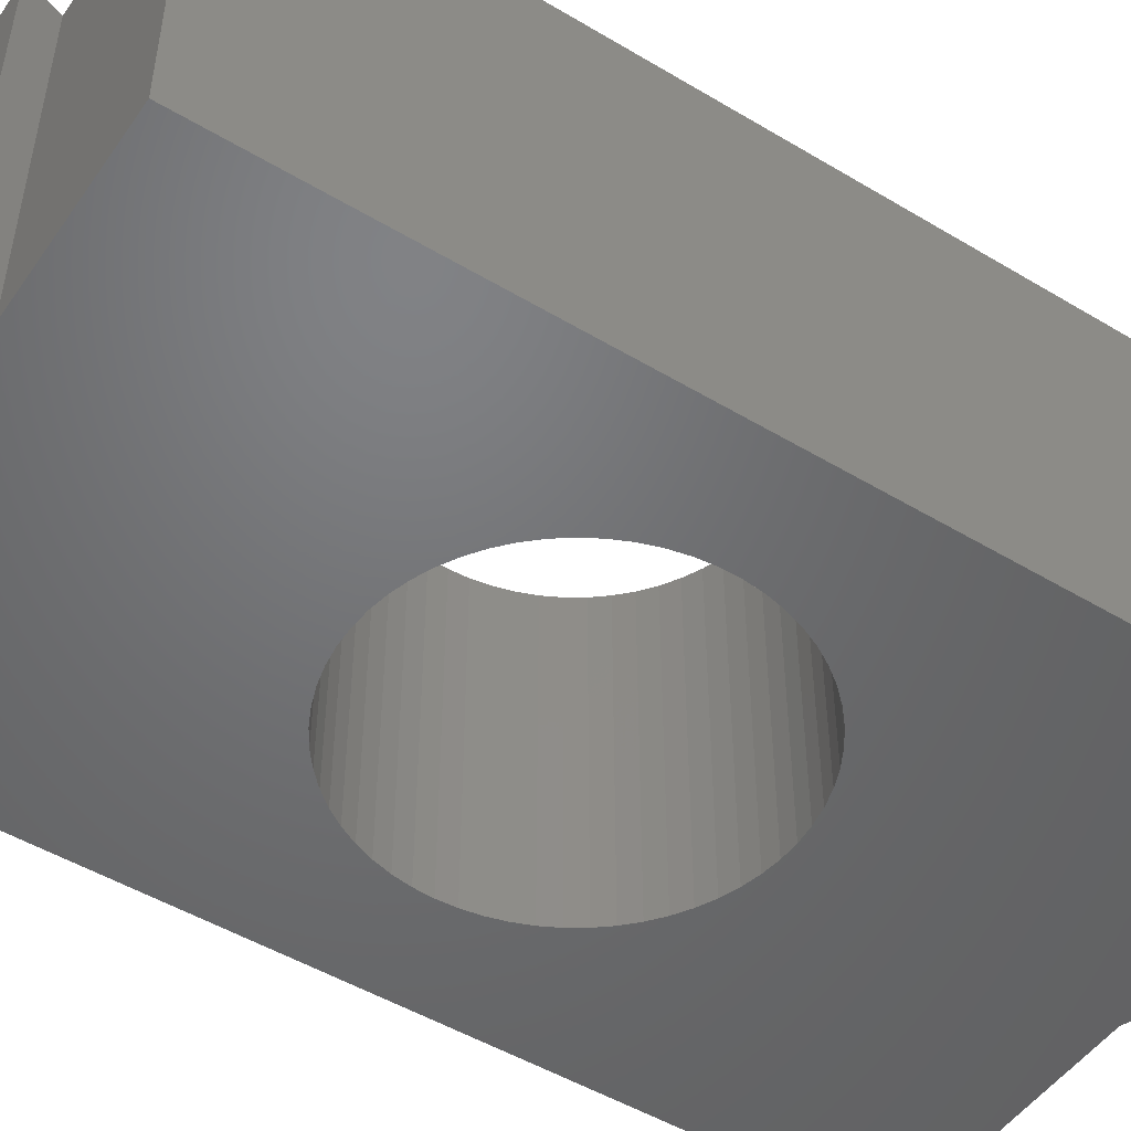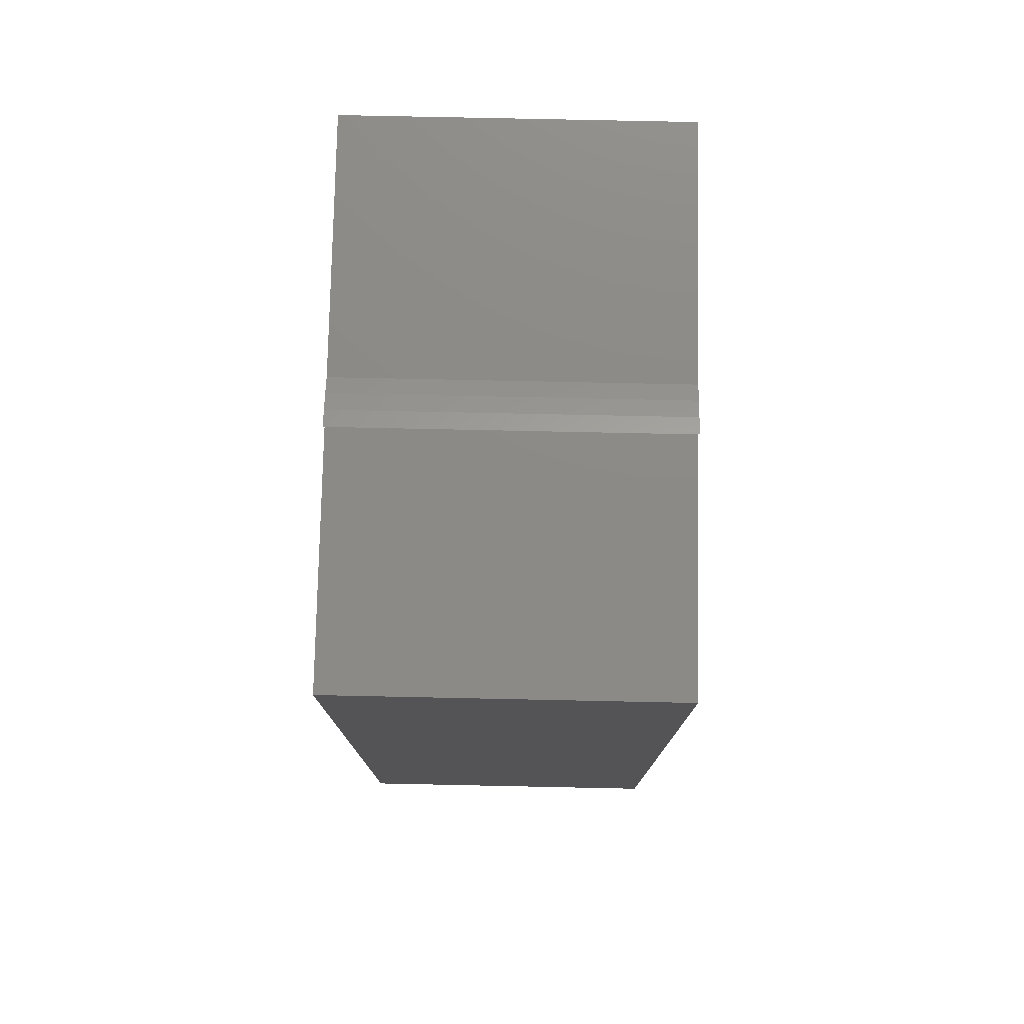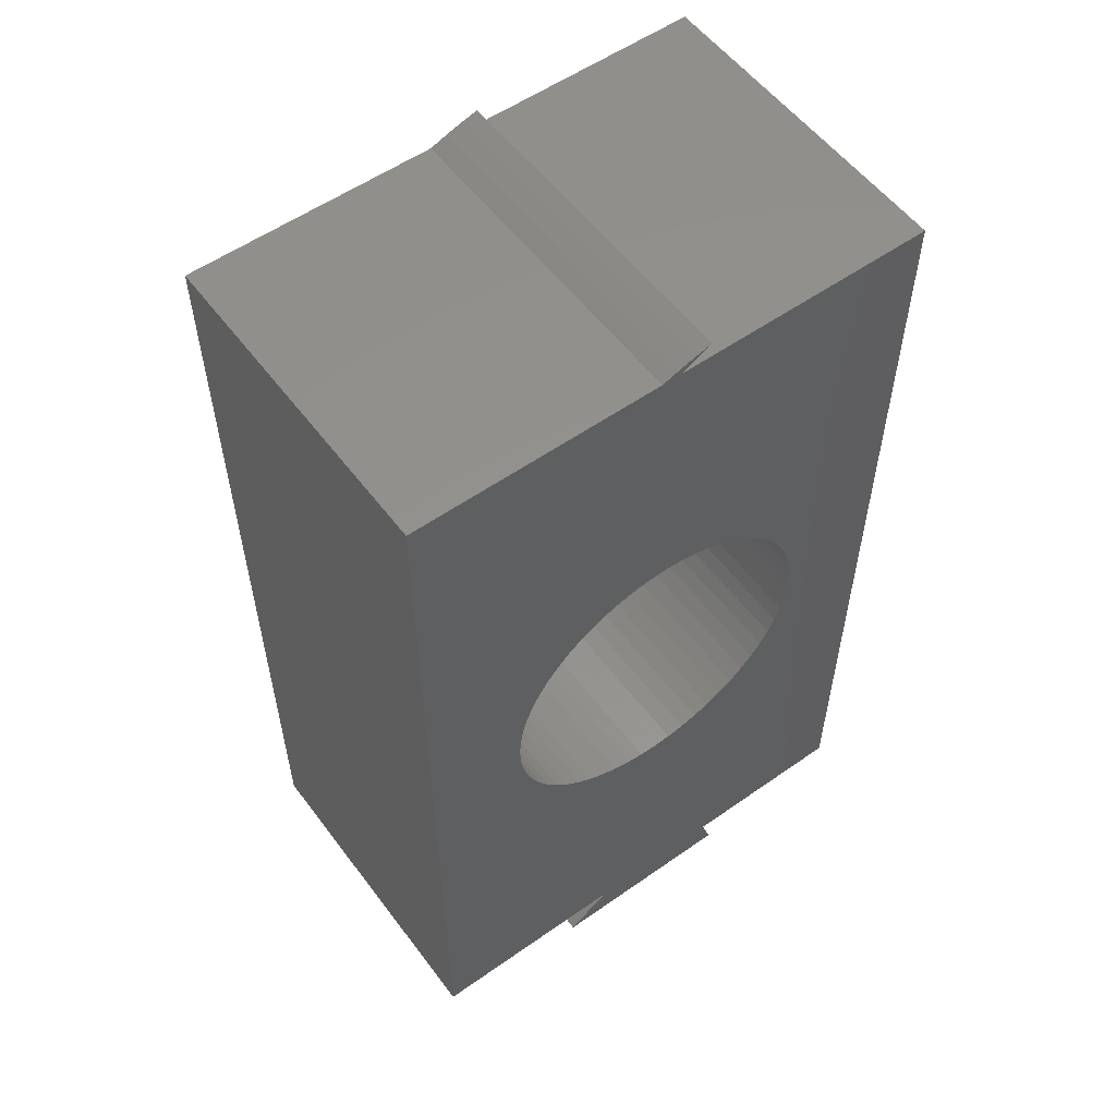
<metadata>
{"format":"stl","ext":"stl","renderer":"f3d","projection":"perspective","resolution":1024,"background":"white","views":[{"elev":-49.6,"azim":-123.5,"up":"+Y"},{"elev":77.4,"azim":-88.8,"up":"+Z"},{"elev":55.8,"azim":143.6,"up":"+Z"}]}
</metadata>
<code>
# stl→obj: 266 verts, 800 faces
v -0.9836 0 0.9046
v -0.4251 0 0.9046
v -0.4251 0.6984 0.9046
v -0.9836 0.6984 0.9046
v -0.7128 0 -0.9325
v -0.9836 0 -1
v -0.7014 0 -0.9649
v -0.7205 0 -0.8991
v -0.6073 0 -1
v -0.7244 0 -0.865
v -0.5956 0 -0.9649
v -0.7245 0 -0.8307
v -0.7207 0 -0.7966
v -0.7131 0 -0.7631
v -0.7018 0 -0.7307
v -0.6653 0 -0.3005
v -0.6687 0 -0.6707
v -0.6474 0 -0.6438
v -0.6908 0 -0.2729
v -0.6869 0 -0.6998
v -0.637 0 -0.3252
v -0.6231 0 -0.6195
v -0.7132 0 -0.2428
v -0.6063 0 -0.3468
v -0.5963 0 -0.5981
v -0.7322 0 -0.2104
v -0.5735 0 -0.365
v -0.5672 0 -0.5798
v -0.5363 0 -0.5649
v -0.7477 0 -0.1762
v -0.5389 0 -0.3796
v -0.5039 0 -0.5536
v -0.7595 0 -0.1406
v -0.5029 0 -0.3905
v -0.4705 0 -0.546
v -0.7675 0 -0.1039
v -0.466 0 -0.3974
v -0.4364 0 -0.5421
v 0.1451 0 -1
v -0.1366 0 -0.7307
v -0.1254 0 -0.7631
v -0.1178 0 -0.7966
v -0.114 0 -0.8307
v -0.114 0 -0.865
v -0.1179 0 -0.8991
v -0.1256 0 -0.9325
v -0.137 0 -0.9649
v -0.3016 0 -1
v -0.7715 0 -0.06657
v -0.4286 0 -0.4004
v -0.4021 0 -0.5421
v -0.3911 0 -0.3994
v -0.368 0 -0.546
v -0.3539 0 -0.3944
v -0.3345 0 -0.5536
v -0.3174 0 -0.3855
v -0.3021 0 -0.5649
v -0.2821 0 -0.3728
v -0.2712 0 -0.5798
v -0.2483 0 -0.3564
v -0.2422 0 -0.5981
v -0.2165 0 -0.3364
v -0.2153 0 -0.6195
v -0.1869 0 -0.3133
v -0.1911 0 -0.6438
v -0.16 0 -0.2871
v -0.1697 0 -0.6707
v -0.1361 0 -0.2582
v -0.1515 0 -0.6998
v -0.1153 0 -0.2269
v -0.09801 0 -0.1935
v -0.08434 0 -0.1586
v -0.07446 0 -0.1224
v -0.06849 0 -0.08529
v -0.06649 0 -0.0478
v -0.6653 0 0.2049
v -0.637 0 0.2296
v -0.6908 0 0.1773
v -0.7132 0 0.1472
v -0.7322 0 0.1148
v -0.7477 0 0.08066
v -0.7595 0 0.04501
v -0.7675 0 0.008312
v -0.7715 0 -0.02902
v -0.6688 0 0.8361
v -0.6862 0 0.8516
v -0.7014 0 0.8693
v -0.6495 0 0.823
v -0.6063 0 0.2512
v -0.6286 0 0.8125
v -0.5735 0 0.2694
v -0.6065 0 0.8049
v -0.5389 0 0.284
v -0.5836 0 0.8003
v -0.5029 0 0.2949
v -0.5603 0 0.7988
v -0.4286 0 0.3048
v -0.3911 0 0.3038
v -0.466 0 0.3018
v -0.1018 0 0.7282
v -0.1361 0 0.1626
v -0.1153 0 0.1313
v -0.16 0 0.1915
v -0.1869 0 0.2177
v -0.2165 0 0.2408
v -0.2483 0 0.2608
v -0.2821 0 0.2772
v -0.3174 0 0.2899
v -0.3539 0 0.2988
v 0.1451 0 0.9046
v -0.3836 0 0.9046
v -0.3325 0 0.8824
v -0.2828 0 0.8572
v -0.2348 0 0.829
v -0.1884 0 0.7981
v -0.1441 0 0.7644
v -0.06849 0 -0.0103
v -0.07446 0 0.02677
v -0.08434 0 0.06299
v -0.09801 0 0.09796
v -0.3487 0 -0.9649
v -0.9836 0.6984 -1
v -0.7128 0.6984 -0.9325
v -0.7014 0.6984 -0.9649
v -0.7205 0.6984 -0.8991
v -0.6073 0.6984 -1
v -0.7244 0.6984 -0.865
v -0.5956 0.6984 -0.9649
v -0.7245 0.6984 -0.8307
v -0.7207 0.6984 -0.7966
v -0.7131 0.6984 -0.7631
v -0.7018 0.6984 -0.7307
v -0.6653 0.6984 -0.3005
v -0.6474 0.6984 -0.6438
v -0.6687 0.6984 -0.6707
v -0.6908 0.6984 -0.2729
v -0.6869 0.6984 -0.6998
v -0.637 0.6984 -0.3252
v -0.6231 0.6984 -0.6195
v -0.7132 0.6984 -0.2428
v -0.6063 0.6984 -0.3468
v -0.5963 0.6984 -0.5981
v -0.7322 0.6984 -0.2104
v -0.5735 0.6984 -0.365
v -0.5672 0.6984 -0.5798
v -0.5363 0.6984 -0.5649
v -0.7477 0.6984 -0.1762
v -0.5389 0.6984 -0.3796
v -0.5039 0.6984 -0.5536
v -0.7595 0.6984 -0.1406
v -0.5029 0.6984 -0.3905
v -0.4705 0.6984 -0.546
v -0.7675 0.6984 -0.1039
v -0.466 0.6984 -0.3974
v -0.4364 0.6984 -0.5421
v 0.1451 0.6984 -1
v -0.1254 0.6984 -0.7631
v -0.1366 0.6984 -0.7307
v -0.1178 0.6984 -0.7966
v -0.114 0.6984 -0.8307
v -0.114 0.6984 -0.865
v -0.1179 0.6984 -0.8991
v -0.1256 0.6984 -0.9325
v -0.137 0.6984 -0.9649
v -0.3016 0.6984 -1
v -0.7715 0.6984 -0.06657
v -0.4286 0.6984 -0.4004
v -0.4021 0.6984 -0.5421
v -0.3911 0.6984 -0.3994
v -0.368 0.6984 -0.546
v -0.3539 0.6984 -0.3944
v -0.3345 0.6984 -0.5536
v -0.3174 0.6984 -0.3855
v -0.3021 0.6984 -0.5649
v -0.2821 0.6984 -0.3728
v -0.2712 0.6984 -0.5798
v -0.2483 0.6984 -0.3564
v -0.2422 0.6984 -0.5981
v -0.2165 0.6984 -0.3364
v -0.2153 0.6984 -0.6195
v -0.1869 0.6984 -0.3133
v -0.1911 0.6984 -0.6438
v -0.16 0.6984 -0.2871
v -0.1697 0.6984 -0.6707
v -0.1361 0.6984 -0.2582
v -0.1515 0.6984 -0.6998
v -0.1153 0.6984 -0.2269
v -0.09801 0.6984 -0.1935
v -0.08434 0.6984 -0.1586
v -0.07446 0.6984 -0.1224
v -0.06849 0.6984 -0.08529
v -0.06649 0.6984 -0.0478
v -0.637 0.6984 0.2296
v -0.6653 0.6984 0.2049
v -0.6908 0.6984 0.1773
v -0.7132 0.6984 0.1472
v -0.7322 0.6984 0.1148
v -0.7477 0.6984 0.08066
v -0.7595 0.6984 0.04501
v -0.7675 0.6984 0.008312
v -0.7715 0.6984 -0.02902
v -0.6688 0.6984 0.8361
v -0.6862 0.6984 0.8516
v -0.7014 0.6984 0.8693
v -0.6495 0.6984 0.823
v -0.6063 0.6984 0.2512
v -0.6286 0.6984 0.8125
v -0.5735 0.6984 0.2694
v -0.6065 0.6984 0.8049
v -0.5389 0.6984 0.284
v -0.5836 0.6984 0.8003
v -0.5029 0.6984 0.2949
v -0.5603 0.6984 0.7988
v -0.3911 0.6984 0.3038
v -0.4286 0.6984 0.3048
v -0.466 0.6984 0.3018
v -0.1018 0.6984 0.7282
v -0.1153 0.6984 0.1313
v -0.1361 0.6984 0.1626
v -0.16 0.6984 0.1915
v -0.1869 0.6984 0.2177
v -0.2165 0.6984 0.2408
v -0.2483 0.6984 0.2608
v -0.2821 0.6984 0.2772
v -0.3174 0.6984 0.2899
v -0.3539 0.6984 0.2988
v 0.1451 0.6984 0.9046
v -0.3325 0.6984 0.8824
v -0.3836 0.6984 0.9046
v -0.2828 0.6984 0.8572
v -0.2348 0.6984 0.829
v -0.1884 0.6984 0.7981
v -0.1441 0.6984 0.7644
v -0.06849 0.6984 -0.0103
v -0.07446 0.6984 0.02677
v -0.08434 0.6984 0.06299
v -0.09801 0.6984 0.09796
v -0.3487 0.6984 -0.9649
v -0.5736 0 -0.95
v -0.5498 0 -0.9382
v -0.5247 0 -0.9295
v -0.4986 0 -0.9243
v -0.4721 0 -0.9225
v -0.4456 0 -0.9243
v -0.3707 0 -0.95
v -0.4196 0 -0.9295
v -0.3945 0 -0.9382
v -0.5736 0.6984 -0.95
v -0.5498 0.6984 -0.9382
v -0.5247 0.6984 -0.9295
v -0.4986 0.6984 -0.9243
v -0.4721 0.6984 -0.9225
v -0.4456 0.6984 -0.9243
v -0.3707 0.6984 -0.95
v -0.4196 0.6984 -0.9295
v -0.3945 0.6984 -0.9382
v -0.6309 0 -1.071
v -0.6309 0.6984 -1.071
v -0.2076 0 -1.071
v -0.2076 0.6984 -1.071
v -0.4539 0 0.9295
v -0.4898 0.6984 0.9399
v -0.4898 0 0.9399
v -0.4539 0.6984 0.9295
v -0.4185 0 0.9178
v -0.4185 0.6984 0.9178
f 1 2 3
f 1 3 4
f 5 6 7
f 8 6 5
f 9 7 6
f 10 6 8
f 11 7 9
f 12 6 10
f 13 6 12
f 14 6 13
f 15 6 14
f 16 17 18
f 19 20 17
f 19 17 16
f 21 18 22
f 21 16 18
f 23 15 20
f 23 20 19
f 24 22 25
f 24 21 22
f 26 6 15
f 26 15 23
f 27 25 28
f 27 28 29
f 27 24 25
f 30 6 26
f 31 29 32
f 31 27 29
f 33 6 30
f 34 32 35
f 34 31 32
f 36 6 33
f 37 35 38
f 37 34 35
f 39 40 41
f 39 41 42
f 39 42 43
f 39 43 44
f 39 44 45
f 39 45 46
f 39 46 47
f 39 47 48
f 49 6 36
f 50 38 51
f 50 37 38
f 52 51 53
f 52 50 51
f 54 52 53
f 54 53 55
f 56 55 57
f 56 54 55
f 58 56 57
f 58 57 59
f 60 58 59
f 60 59 61
f 62 61 63
f 62 60 61
f 64 63 65
f 64 62 63
f 66 65 67
f 66 64 65
f 68 67 69
f 68 66 67
f 70 69 40
f 70 68 69
f 70 40 39
f 71 70 39
f 72 71 39
f 73 72 39
f 74 73 39
f 75 74 39
f 1 6 49
f 1 76 77
f 1 78 76
f 1 79 78
f 1 80 79
f 1 81 80
f 1 82 81
f 1 83 82
f 1 84 83
f 1 49 84
f 85 86 1
f 85 1 77
f 87 1 86
f 88 85 77
f 88 77 89
f 90 88 89
f 90 89 91
f 92 90 91
f 92 91 93
f 94 92 93
f 94 93 95
f 96 94 95
f 96 97 98
f 96 99 97
f 96 95 99
f 100 101 102
f 100 103 101
f 100 104 103
f 100 105 104
f 100 106 105
f 100 107 106
f 100 108 107
f 100 109 108
f 110 100 102
f 110 111 112
f 110 112 113
f 110 113 114
f 110 114 115
f 110 115 116
f 110 116 100
f 110 117 75
f 110 118 117
f 110 119 118
f 110 120 119
f 110 102 120
f 110 75 39
f 87 96 2
f 2 1 87
f 47 121 48
f 100 2 96
f 100 96 109
f 109 96 98
f 6 1 4
f 6 4 122
f 123 124 122
f 125 123 122
f 126 122 124
f 127 125 122
f 128 126 124
f 129 127 122
f 130 129 122
f 131 130 122
f 132 131 122
f 133 134 135
f 136 135 137
f 136 133 135
f 138 139 134
f 138 134 133
f 140 137 132
f 140 136 137
f 141 142 139
f 141 139 138
f 143 132 122
f 143 140 132
f 144 145 142
f 144 146 145
f 144 142 141
f 147 143 122
f 148 149 146
f 148 146 144
f 150 147 122
f 151 152 149
f 151 149 148
f 153 150 122
f 154 155 152
f 154 152 151
f 156 157 158
f 156 159 157
f 156 160 159
f 156 161 160
f 156 162 161
f 156 163 162
f 156 164 163
f 156 165 164
f 166 153 122
f 167 168 155
f 167 155 154
f 169 170 168
f 169 168 167
f 171 170 169
f 171 172 170
f 173 174 172
f 173 172 171
f 175 174 173
f 175 176 174
f 177 176 175
f 177 178 176
f 179 180 178
f 179 178 177
f 181 182 180
f 181 180 179
f 183 184 182
f 183 182 181
f 185 186 184
f 185 184 183
f 187 158 186
f 187 186 185
f 187 156 158
f 188 156 187
f 189 156 188
f 190 156 189
f 191 156 190
f 192 156 191
f 4 166 122
f 4 193 194
f 4 194 195
f 4 195 196
f 4 196 197
f 4 197 198
f 4 198 199
f 4 199 200
f 4 200 201
f 4 201 166
f 202 4 203
f 202 193 4
f 204 203 4
f 205 193 202
f 205 206 193
f 207 206 205
f 207 208 206
f 209 208 207
f 209 210 208
f 211 210 209
f 211 212 210
f 213 212 211
f 213 214 215
f 213 215 216
f 213 216 212
f 217 218 219
f 217 219 220
f 217 220 221
f 217 221 222
f 217 222 223
f 217 223 224
f 217 224 225
f 217 225 226
f 227 218 217
f 227 228 229
f 227 230 228
f 227 231 230
f 227 232 231
f 227 233 232
f 227 217 233
f 227 192 234
f 227 234 235
f 227 235 236
f 227 236 237
f 227 237 218
f 227 156 192
f 204 3 213
f 3 204 4
f 164 165 238
f 217 213 3
f 217 226 213
f 226 214 213
f 2 100 217
f 2 217 3
f 112 111 229
f 112 229 228
f 113 228 230
f 113 112 228
f 114 230 231
f 114 113 230
f 115 231 232
f 115 114 231
f 116 232 233
f 116 115 232
f 100 233 217
f 100 116 233
f 111 110 227
f 111 227 229
f 110 39 156
f 110 156 227
f 39 48 165
f 39 165 156
f 121 165 48
f 121 238 165
f 121 47 164
f 121 164 238
f 5 7 124
f 5 124 123
f 8 123 125
f 8 5 123
f 10 125 127
f 10 8 125
f 12 127 129
f 12 10 127
f 13 129 130
f 13 12 129
f 14 130 131
f 14 13 130
f 15 14 131
f 15 131 132
f 20 15 132
f 20 132 137
f 17 20 137
f 17 137 135
f 18 17 135
f 18 135 134
f 22 18 134
f 22 134 139
f 25 22 139
f 25 139 142
f 28 25 142
f 28 142 145
f 29 28 145
f 29 145 146
f 32 29 146
f 32 146 149
f 35 32 149
f 35 149 152
f 35 152 155
f 38 35 155
f 51 38 155
f 51 155 168
f 53 51 168
f 53 168 170
f 55 170 172
f 55 53 170
f 57 172 174
f 57 55 172
f 59 174 176
f 59 57 174
f 61 176 178
f 61 59 176
f 63 178 180
f 63 180 182
f 63 61 178
f 65 63 182
f 67 182 184
f 67 65 182
f 69 184 186
f 69 186 158
f 69 67 184
f 40 69 158
f 41 158 157
f 41 40 158
f 42 157 159
f 42 41 157
f 43 159 160
f 43 42 159
f 44 43 160
f 44 160 161
f 45 44 161
f 45 161 162
f 46 45 162
f 46 162 163
f 47 46 163
f 47 163 164
f 7 11 128
f 7 128 124
f 9 128 11
f 9 126 128
f 9 6 122
f 9 122 126
f 117 192 75
f 117 234 192
f 118 234 117
f 118 235 234
f 119 235 118
f 119 236 235
f 120 236 119
f 120 237 236
f 102 237 120
f 102 218 237
f 101 218 102
f 101 219 218
f 103 219 101
f 103 220 219
f 104 220 103
f 104 221 220
f 105 221 104
f 105 222 221
f 105 223 222
f 106 223 105
f 107 223 106
f 107 224 223
f 108 225 224
f 108 224 107
f 109 226 225
f 109 214 226
f 109 225 108
f 98 214 109
f 97 215 214
f 97 214 98
f 99 216 215
f 99 212 216
f 99 215 97
f 95 212 99
f 93 210 212
f 93 212 95
f 91 208 210
f 91 210 93
f 89 208 91
f 89 206 208
f 77 206 89
f 77 193 206
f 76 193 77
f 76 194 193
f 78 194 76
f 78 195 194
f 79 195 78
f 79 196 195
f 79 197 196
f 80 197 79
f 81 197 80
f 81 198 197
f 81 199 198
f 82 199 81
f 82 200 199
f 83 200 82
f 84 200 83
f 84 201 200
f 84 166 201
f 49 166 84
f 49 153 166
f 36 153 49
f 33 153 36
f 33 150 153
f 30 150 33
f 30 147 150
f 30 143 147
f 26 143 30
f 23 143 26
f 23 140 143
f 19 140 23
f 19 136 140
f 19 133 136
f 16 133 19
f 16 138 133
f 21 138 16
f 24 138 21
f 24 141 138
f 27 148 144
f 27 141 24
f 27 144 141
f 31 151 148
f 31 148 27
f 34 151 31
f 37 154 151
f 37 151 34
f 50 167 154
f 50 154 37
f 52 167 50
f 52 169 167
f 54 171 169
f 54 173 171
f 54 169 52
f 56 173 54
f 58 175 173
f 58 177 175
f 58 173 56
f 60 177 58
f 62 179 177
f 62 181 179
f 62 177 60
f 64 181 62
f 66 183 181
f 66 181 64
f 68 185 183
f 68 183 66
f 70 187 185
f 70 188 187
f 70 185 68
f 71 189 188
f 71 188 70
f 72 189 71
f 73 190 189
f 73 189 72
f 74 191 190
f 74 190 73
f 75 192 191
f 75 191 74
f 96 87 204
f 96 204 213
f 94 96 213
f 94 213 211
f 92 211 209
f 92 94 211
f 90 209 207
f 90 92 209
f 88 207 205
f 88 90 207
f 85 205 202
f 85 88 205
f 86 202 203
f 86 85 202
f 87 203 204
f 87 86 203
f 2 111 229
f 2 229 3
f 112 111 2
f 113 112 2
f 2 100 116
f 2 116 115
f 2 115 114
f 2 114 113
f 2 217 100
f 2 3 217
f 228 3 229
f 230 3 228
f 3 233 217
f 3 232 233
f 3 231 232
f 3 230 231
f 112 229 111
f 112 228 229
f 113 230 228
f 113 228 112
f 114 231 230
f 114 230 113
f 115 232 231
f 115 231 114
f 116 233 232
f 116 232 115
f 100 217 233
f 100 233 116
f 9 11 128
f 9 128 126
f 121 11 9
f 48 121 9
f 48 9 126
f 48 126 165
f 238 126 128
f 165 126 238
f 11 121 238
f 11 238 128
f 121 48 165
f 121 165 238
f 94 213 96
f 94 211 213
f 92 209 211
f 92 211 94
f 90 207 209
f 90 209 92
f 88 205 207
f 88 207 90
f 85 202 205
f 85 205 88
f 86 203 202
f 86 202 85
f 87 204 203
f 87 203 86
f 96 87 94
f 94 87 86
f 94 86 85
f 94 85 92
f 92 85 88
f 92 88 90
f 96 204 87
f 96 213 204
f 213 211 204
f 211 203 204
f 211 202 203
f 211 209 202
f 209 205 202
f 209 207 205
f 5 124 7
f 5 123 124
f 8 125 123
f 8 123 5
f 10 127 125
f 10 125 8
f 12 129 127
f 12 127 10
f 13 130 129
f 13 129 12
f 14 131 130
f 14 130 13
f 15 131 14
f 15 132 131
f 20 132 15
f 20 137 132
f 17 137 20
f 17 135 137
f 18 135 17
f 18 134 135
f 22 134 18
f 22 139 134
f 25 139 22
f 25 142 139
f 28 142 25
f 28 145 142
f 29 145 28
f 29 146 145
f 32 146 29
f 32 149 146
f 35 149 32
f 35 152 149
f 35 155 152
f 38 155 35
f 51 155 38
f 51 168 155
f 53 168 51
f 53 170 168
f 55 172 170
f 55 170 53
f 57 174 172
f 57 172 55
f 59 176 174
f 59 174 57
f 61 178 176
f 61 176 59
f 63 180 178
f 63 182 180
f 63 178 61
f 65 182 63
f 67 184 182
f 67 182 65
f 69 186 184
f 69 158 186
f 69 184 67
f 40 158 69
f 41 157 158
f 41 158 40
f 42 159 157
f 42 157 41
f 43 160 159
f 43 159 42
f 44 160 43
f 44 161 160
f 45 161 44
f 45 162 161
f 46 162 45
f 46 163 162
f 47 163 46
f 47 164 163
f 11 5 7
f 11 8 5
f 239 10 8
f 239 12 10
f 239 8 11
f 240 13 12
f 240 12 239
f 14 13 240
f 241 14 240
f 15 14 241
f 20 241 242
f 20 15 241
f 17 20 242
f 18 17 242
f 22 18 242
f 25 242 243
f 25 22 242
f 28 25 243
f 29 28 243
f 46 121 47
f 32 29 243
f 32 243 244
f 45 121 46
f 35 32 244
f 44 121 45
f 38 35 244
f 43 121 44
f 51 38 244
f 42 121 43
f 42 245 121
f 53 51 244
f 53 244 246
f 41 245 42
f 55 53 246
f 40 245 41
f 57 55 246
f 69 245 40
f 69 247 245
f 59 57 246
f 67 247 69
f 61 59 246
f 65 247 67
f 63 246 247
f 63 61 246
f 63 247 65
f 121 164 47
f 121 238 164
f 128 124 123
f 128 123 125
f 248 125 127
f 248 127 129
f 248 128 125
f 249 129 130
f 249 248 129
f 131 249 130
f 250 249 131
f 132 250 131
f 137 251 250
f 137 250 132
f 135 251 137
f 134 251 135
f 139 251 134
f 142 252 251
f 142 251 139
f 145 252 142
f 146 252 145
f 163 164 238
f 149 252 146
f 149 253 252
f 162 163 238
f 152 253 149
f 161 162 238
f 155 253 152
f 160 161 238
f 168 253 155
f 159 160 238
f 159 238 254
f 170 253 168
f 170 255 253
f 157 159 254
f 172 255 170
f 158 157 254
f 174 255 172
f 186 158 254
f 186 254 256
f 176 255 174
f 184 186 256
f 178 255 176
f 182 184 256
f 180 256 255
f 180 255 178
f 180 182 256
f 7 128 11
f 7 124 128
f 245 238 121
f 245 254 238
f 247 256 254
f 247 254 245
f 246 255 256
f 246 256 247
f 244 253 255
f 244 255 246
f 243 252 253
f 243 253 244
f 242 251 252
f 242 252 243
f 241 250 251
f 241 251 242
f 240 249 250
f 240 250 241
f 239 248 249
f 239 249 240
f 11 128 248
f 11 248 239
f 245 121 238
f 245 238 254
f 247 254 256
f 247 245 254
f 246 256 255
f 246 247 256
f 244 255 253
f 244 246 255
f 243 253 252
f 243 244 253
f 242 252 251
f 242 243 252
f 241 251 250
f 241 242 251
f 240 250 249
f 240 241 250
f 239 249 248
f 239 240 249
f 11 248 128
f 11 239 248
f 121 245 247
f 121 247 246
f 121 246 244
f 121 244 243
f 121 243 242
f 121 242 241
f 121 241 240
f 121 240 239
f 121 239 11
f 11 238 121
f 11 128 238
f 238 256 254
f 238 255 256
f 238 253 255
f 238 252 253
f 238 251 252
f 238 250 251
f 238 249 250
f 238 248 249
f 238 128 248
f 257 9 126
f 257 126 258
f 48 9 257
f 259 48 257
f 259 257 258
f 259 258 260
f 165 258 126
f 260 258 165
f 48 126 9
f 48 165 126
f 48 259 260
f 48 260 165
f 261 262 263
f 261 264 262
f 265 266 264
f 265 264 261
f 111 229 266
f 111 266 265
f 2 261 263
f 265 261 2
f 111 265 2
f 2 229 111
f 2 3 229
f 3 262 264
f 266 3 264
f 229 3 266
f 263 3 2
f 263 262 3

</code>
